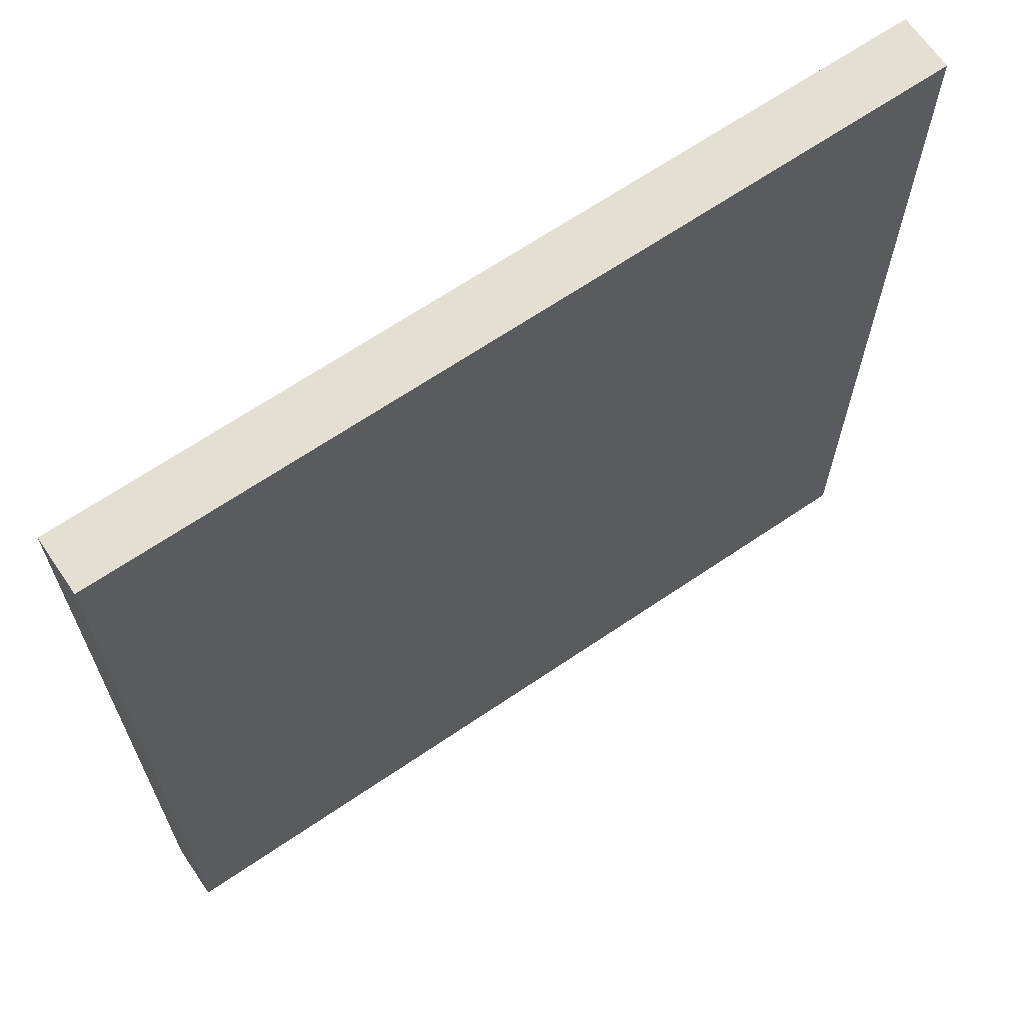
<metadata>
{"format":"obj","ext":"obj","renderer":"f3d","projection":"perspective","resolution":1024,"background":"white","views":[{"elev":66.6,"azim":-34.3,"up":"+Y"}]}
</metadata>
<code>
v -0.6867 -0.7255 -0.04591
v 0.6867 -0.7255 -0.04591
v -0.6867 -0.7255 0.04591
v 0.6867 -0.7255 0.04591
v -0.6867 0.7255 -0.04591
v 0.6867 0.7255 -0.04591
v -0.6867 0.7255 0.04591
v 0.6867 0.7255 0.04591
v 0 0.7255 0
v 0.6867 0.7255 0
v 0 0.7255 -0.04591
v -0.6867 0.7255 0
v 0 0.7255 0.04591
v -0.6867 -0.7255 0
v -0.6867 0 0
v -0.6867 0 -0.04591
v -0.6867 0 0.04591
v 0 -0.7255 -0.04591
v 0 -0.7255 0
v 0.6867 -0.7255 0
v 0 -0.7255 0.04591
v 0.6867 0 -0.04591
v 0.6867 0 0
v 0.6867 0 0.04591
v 0 0 0.04591
v 0 0 -0.04591
v -0.3433 0.7255 -0.02295
v 0 0.7255 -0.02295
v -0.3433 0.7255 -0.04591
v 0.3433 0.7255 0.02295
v 0.6867 0.7255 0.02295
v 0.3433 0.7255 0
v 0.6867 0.7255 -0.02295
v 0.3433 0.7255 -0.04591
v 0.3433 0.7255 -0.02295
v -0.6867 0.7255 -0.02295
v -0.3433 0.7255 0
v -0.6867 0.7255 0.02295
v -0.3433 0.7255 0.04591
v -0.3433 0.7255 0.02295
v 0.3433 0.7255 0.04591
v 0 0.7255 0.02295
v -0.6867 -0.7255 -0.02295
v -0.6867 -0.3628 -0.02295
v -0.6867 -0.3628 -0.04591
v -0.6867 -0.7255 0.02295
v -0.6867 -0.3628 0.02295
v -0.6867 -0.3628 0
v -0.6867 0.3628 -0.02295
v -0.6867 0.3628 -0.04591
v -0.6867 0 -0.02295
v -0.6867 -0.3628 0.04591
v -0.6867 0 0.02295
v -0.6867 0.3628 0.04591
v -0.6867 0.3628 0.02295
v -0.6867 0.3628 0
v -0.3433 -0.7255 -0.04591
v -0.3433 -0.7255 -0.02295
v 0.3433 -0.7255 -0.04591
v 0.3433 -0.7255 -0.02295
v 0 -0.7255 -0.02295
v -0.3433 -0.7255 0.02295
v -0.3433 -0.7255 0
v 0.6867 -0.7255 -0.02295
v 0.3433 -0.7255 0
v 0.6867 -0.7255 0.02295
v 0.3433 -0.7255 0.04591
v 0.3433 -0.7255 0.02295
v -0.3433 -0.7255 0.04591
v 0 -0.7255 0.02295
v 0.6867 -0.3628 -0.04591
v 0.6867 0 -0.02295
v 0.6867 -0.3628 -0.02295
v 0.6867 0.3628 -0.04591
v 0.6867 0.3628 -0.02295
v 0.6867 0.3628 0.02295
v 0.6867 0.3628 0
v 0.6867 -0.3628 0
v 0.6867 0.3628 0.04591
v 0.6867 0 0.02295
v 0.6867 -0.3628 0.04591
v 0.6867 -0.3628 0.02295
v 0 -0.3628 0.04591
v -0.3433 -0.3628 0.04591
v 0.3433 -0.3628 0.04591
v 0.3433 0.3628 0.04591
v 0.3433 0 0.04591
v -0.3433 0 0.04591
v 0 0.3628 0.04591
v -0.3433 0.3628 0.04591
v -0.3433 -0.3628 -0.04591
v -0.3433 0.3628 -0.04591
v -0.3433 0 -0.04591
v 0.3433 -0.3628 -0.04591
v 0 -0.3628 -0.04591
v 0.3433 0 -0.04591
v 0 0.3628 -0.04591
v 0.3433 0.3628 -0.04591
v -0.515 0.7255 -0.03443
v -0.3433 0.7255 -0.03443
v -0.515 0.7255 -0.04591
v -0.1717 0.7255 -0.01148
v 0 0.7255 -0.01148
v -0.1717 0.7255 -0.02295
v 0 0.7255 -0.03443
v -0.1717 0.7255 -0.04591
v -0.1717 0.7255 -0.03443
v 0.1717 0.7255 0.01148
v 0.3433 0.7255 0.01148
v 0.1717 0.7255 0
v 0.515 0.7255 0.03443
v 0.6867 0.7255 0.03443
v 0.515 0.7255 0.02295
v 0.6867 0.7255 0.01148
v 0.515 0.7255 0
v 0.515 0.7255 0.01148
v 0.6867 0.7255 -0.01148
v 0.515 0.7255 -0.02295
v 0.515 0.7255 -0.01148
v 0.6867 0.7255 -0.03443
v 0.515 0.7255 -0.04591
v 0.515 0.7255 -0.03443
v 0.1717 0.7255 -0.04591
v 0.1717 0.7255 -0.03443
v 0.3433 0.7255 -0.03443
v 0.1717 0.7255 -0.01148
v 0.3433 0.7255 -0.01148
v 0.1717 0.7255 -0.02295
v -0.6867 0.7255 -0.03443
v -0.515 0.7255 -0.02295
v -0.6867 0.7255 -0.01148
v -0.515 0.7255 0
v -0.515 0.7255 -0.01148
v -0.1717 0.7255 0
v -0.3433 0.7255 -0.01148
v -0.6867 0.7255 0.01148
v -0.515 0.7255 0.02295
v -0.515 0.7255 0.01148
v -0.6867 0.7255 0.03443
v -0.515 0.7255 0.04591
v -0.515 0.7255 0.03443
v -0.1717 0.7255 0.04591
v -0.1717 0.7255 0.03443
v -0.3433 0.7255 0.03443
v 0.1717 0.7255 0.04591
v 0.1717 0.7255 0.03443
v 0 0.7255 0.03443
v 0.515 0.7255 0.04591
v 0.3433 0.7255 0.03443
v 0 0.7255 0.01148
v 0.1717 0.7255 0.02295
v -0.3433 0.7255 0.01148
v -0.1717 0.7255 0.02295
v -0.1717 0.7255 0.01148
v -0.6867 -0.7255 -0.03443
v -0.6867 -0.5441 -0.03443
v -0.6867 -0.5441 -0.04591
v -0.6867 -0.7255 -0.01148
v -0.6867 -0.5441 -0.01148
v -0.6867 -0.5441 -0.02295
v -0.6867 -0.1814 -0.03443
v -0.6867 -0.1814 -0.04591
v -0.6867 -0.3628 -0.03443
v -0.6867 -0.7255 0.01148
v -0.6867 -0.5441 0.01148
v -0.6867 -0.5441 0
v -0.6867 -0.7255 0.03443
v -0.6867 -0.5441 0.03443
v -0.6867 -0.5441 0.02295
v -0.6867 -0.1814 0.01148
v -0.6867 -0.1814 0
v -0.6867 -0.3628 0.01148
v -0.6867 0.1814 -0.01148
v -0.6867 0.1814 -0.02295
v -0.6867 0 -0.01148
v -0.6867 0.5441 -0.03443
v -0.6867 0.5441 -0.04591
v -0.6867 0.3628 -0.03443
v -0.6867 0.1814 -0.04591
v -0.6867 0 -0.03443
v -0.6867 0.1814 -0.03443
v -0.6867 -0.3628 -0.01148
v -0.6867 -0.1814 -0.01148
v -0.6867 -0.1814 -0.02295
v -0.6867 -0.5441 0.04591
v -0.6867 -0.3628 0.03443
v -0.6867 -0.1814 0.04591
v -0.6867 0 0.03443
v -0.6867 -0.1814 0.03443
v -0.6867 0 0.01148
v -0.6867 -0.1814 0.02295
v -0.6867 0.1814 0.04591
v -0.6867 0.3628 0.03443
v -0.6867 0.1814 0.03443
v -0.6867 0.5441 0.04591
v -0.6867 0.5441 0.03443
v -0.6867 0.5441 0.01148
v -0.6867 0.5441 0.02295
v -0.6867 0.5441 -0.01148
v -0.6867 0.5441 0
v -0.6867 0.5441 -0.02295
v -0.6867 0.1814 0
v -0.6867 0.3628 -0.01148
v -0.6867 0.1814 0.02295
v -0.6867 0.3628 0.01148
v -0.6867 0.1814 0.01148
v -0.515 -0.7255 -0.04591
v -0.515 -0.7255 -0.03443
v -0.1717 -0.7255 -0.04591
v -0.1717 -0.7255 -0.03443
v -0.3433 -0.7255 -0.03443
v -0.515 -0.7255 -0.01148
v -0.515 -0.7255 -0.02295
v 0.1717 -0.7255 -0.04591
v 0.1717 -0.7255 -0.03443
v 0 -0.7255 -0.03443
v 0.515 -0.7255 -0.04591
v 0.515 -0.7255 -0.03443
v 0.3433 -0.7255 -0.03443
v 0.1717 -0.7255 -0.01148
v 0 -0.7255 -0.01148
v 0.1717 -0.7255 -0.02295
v -0.1717 -0.7255 0.01148
v -0.3433 -0.7255 0.01148
v -0.1717 -0.7255 0
v -0.515 -0.7255 0.03443
v -0.515 -0.7255 0.02295
v -0.515 -0.7255 0
v -0.515 -0.7255 0.01148
v -0.1717 -0.7255 -0.02295
v -0.1717 -0.7255 -0.01148
v -0.3433 -0.7255 -0.01148
v 0.6867 -0.7255 -0.03443
v 0.515 -0.7255 -0.02295
v 0.6867 -0.7255 -0.01148
v 0.515 -0.7255 0
v 0.515 -0.7255 -0.01148
v 0.1717 -0.7255 0
v 0.3433 -0.7255 -0.01148
v 0.6867 -0.7255 0.01148
v 0.515 -0.7255 0.02295
v 0.515 -0.7255 0.01148
v 0.6867 -0.7255 0.03443
v 0.515 -0.7255 0.04591
v 0.515 -0.7255 0.03443
v 0.1717 -0.7255 0.04591
v 0.1717 -0.7255 0.03443
v 0.3433 -0.7255 0.03443
v -0.1717 -0.7255 0.04591
v -0.1717 -0.7255 0.03443
v 0 -0.7255 0.03443
v -0.515 -0.7255 0.04591
v -0.3433 -0.7255 0.03443
v 0 -0.7255 0.01148
v -0.1717 -0.7255 0.02295
v 0.3433 -0.7255 0.01148
v 0.1717 -0.7255 0.02295
v 0.1717 -0.7255 0.01148
v 0.6867 -0.5441 -0.04591
v 0.6867 -0.3628 -0.03443
v 0.6867 -0.5441 -0.03443
v 0.6867 -0.1814 -0.04591
v 0.6867 0 -0.03443
v 0.6867 -0.1814 -0.03443
v 0.6867 0 -0.01148
v 0.6867 -0.1814 -0.01148
v 0.6867 -0.1814 -0.02295
v 0.6867 0.1814 -0.04591
v 0.6867 0.3628 -0.03443
v 0.6867 0.1814 -0.03443
v 0.6867 0.5441 -0.04591
v 0.6867 0.5441 -0.03443
v 0.6867 0.5441 -0.01148
v 0.6867 0.5441 -0.02295
v 0.6867 0.5441 0.01148
v 0.6867 0.5441 0
v 0.6867 0.5441 0.03443
v 0.6867 0.5441 0.02295
v 0.6867 0.1814 0.01148
v 0.6867 0.1814 0
v 0.6867 0.3628 0.01148
v 0.6867 0.1814 -0.02295
v 0.6867 0.3628 -0.01148
v 0.6867 0.1814 -0.01148
v 0.6867 -0.5441 -0.02295
v 0.6867 -0.1814 0
v 0.6867 -0.3628 -0.01148
v 0.6867 -0.5441 0
v 0.6867 -0.5441 -0.01148
v 0.6867 0.1814 0.02295
v 0.6867 0 0.01148
v 0.6867 0.5441 0.04591
v 0.6867 0.3628 0.03443
v 0.6867 0.1814 0.04591
v 0.6867 0 0.03443
v 0.6867 0.1814 0.03443
v 0.6867 -0.1814 0.04591
v 0.6867 -0.3628 0.03443
v 0.6867 -0.1814 0.03443
v 0.6867 -0.5441 0.04591
v 0.6867 -0.5441 0.03443
v 0.6867 -0.5441 0.01148
v 0.6867 -0.5441 0.02295
v 0.6867 -0.1814 0.01148
v 0.6867 -0.1814 0.02295
v 0.6867 -0.3628 0.01148
v -0.3433 -0.5441 0.04591
v -0.515 -0.5441 0.04591
v 0 -0.5441 0.04591
v -0.1717 -0.5441 0.04591
v 0 -0.1814 0.04591
v -0.1717 -0.1814 0.04591
v -0.1717 -0.3628 0.04591
v 0.3433 -0.5441 0.04591
v 0.1717 -0.5441 0.04591
v 0.515 -0.5441 0.04591
v 0.515 -0.1814 0.04591
v 0.515 -0.3628 0.04591
v 0.515 0.1814 0.04591
v 0.515 0 0.04591
v 0.515 0.5441 0.04591
v 0.515 0.3628 0.04591
v 0.1717 0.1814 0.04591
v 0.1717 0 0.04591
v 0.3433 0.1814 0.04591
v 0.1717 -0.3628 0.04591
v 0.3433 -0.1814 0.04591
v 0.1717 -0.1814 0.04591
v -0.515 -0.3628 0.04591
v -0.1717 0 0.04591
v -0.3433 -0.1814 0.04591
v -0.515 0 0.04591
v -0.515 -0.1814 0.04591
v 0.1717 0.3628 0.04591
v 0 0.1814 0.04591
v 0.3433 0.5441 0.04591
v 0 0.5441 0.04591
v 0.1717 0.5441 0.04591
v -0.3433 0.5441 0.04591
v -0.1717 0.5441 0.04591
v -0.515 0.5441 0.04591
v -0.515 0.1814 0.04591
v -0.515 0.3628 0.04591
v -0.1717 0.1814 0.04591
v -0.1717 0.3628 0.04591
v -0.3433 0.1814 0.04591
v -0.515 -0.5441 -0.04591
v -0.515 -0.1814 -0.04591
v -0.515 -0.3628 -0.04591
v -0.1717 -0.5441 -0.04591
v -0.3433 -0.5441 -0.04591
v -0.515 0.1814 -0.04591
v -0.515 0 -0.04591
v -0.515 0.5441 -0.04591
v -0.515 0.3628 -0.04591
v -0.1717 0.1814 -0.04591
v -0.1717 0 -0.04591
v -0.3433 0.1814 -0.04591
v 0.1717 -0.1814 -0.04591
v 0.1717 -0.3628 -0.04591
v 0 -0.1814 -0.04591
v 0.515 -0.5441 -0.04591
v 0.3433 -0.5441 -0.04591
v 0 -0.5441 -0.04591
v 0.1717 -0.5441 -0.04591
v -0.3433 -0.1814 -0.04591
v -0.1717 -0.1814 -0.04591
v -0.1717 -0.3628 -0.04591
v 0.515 -0.3628 -0.04591
v 0.1717 0 -0.04591
v 0.3433 -0.1814 -0.04591
v 0.515 0 -0.04591
v 0.515 -0.1814 -0.04591
v -0.1717 0.3628 -0.04591
v 0 0.1814 -0.04591
v -0.3433 0.5441 -0.04591
v 0 0.5441 -0.04591
v -0.1717 0.5441 -0.04591
v 0.3433 0.5441 -0.04591
v 0.1717 0.5441 -0.04591
v 0.515 0.5441 -0.04591
v 0.515 0.1814 -0.04591
v 0.515 0.3628 -0.04591
v 0.1717 0.1814 -0.04591
v 0.1717 0.3628 -0.04591
v 0.3433 0.1814 -0.04591
f 5 99 101
f 99 27 100
f 100 29 101
f 99 100 101
f 27 102 104
f 102 9 103
f 103 28 104
f 102 103 104
f 28 105 107
f 105 11 106
f 106 29 107
f 105 106 107
f 27 104 100
f 104 28 107
f 107 29 100
f 104 107 100
f 9 108 110
f 108 30 109
f 109 32 110
f 108 109 110
f 30 111 113
f 111 8 112
f 112 31 113
f 111 112 113
f 31 114 116
f 114 10 115
f 115 32 116
f 114 115 116
f 30 113 109
f 113 31 116
f 116 32 109
f 113 116 109
f 10 117 119
f 117 33 118
f 118 35 119
f 117 118 119
f 33 120 122
f 120 6 121
f 121 34 122
f 120 121 122
f 34 123 125
f 123 11 124
f 124 35 125
f 123 124 125
f 33 122 118
f 122 34 125
f 125 35 118
f 122 125 118
f 9 110 103
f 110 32 126
f 126 28 103
f 110 126 103
f 32 115 127
f 115 10 119
f 119 35 127
f 115 119 127
f 35 124 128
f 124 11 105
f 105 28 128
f 124 105 128
f 32 127 126
f 127 35 128
f 128 28 126
f 127 128 126
f 5 129 99
f 129 36 130
f 130 27 99
f 129 130 99
f 36 131 133
f 131 12 132
f 132 37 133
f 131 132 133
f 37 134 135
f 134 9 102
f 102 27 135
f 134 102 135
f 36 133 130
f 133 37 135
f 135 27 130
f 133 135 130
f 12 136 138
f 136 38 137
f 137 40 138
f 136 137 138
f 38 139 141
f 139 7 140
f 140 39 141
f 139 140 141
f 39 142 144
f 142 13 143
f 143 40 144
f 142 143 144
f 38 141 137
f 141 39 144
f 144 40 137
f 141 144 137
f 13 145 147
f 145 41 146
f 146 42 147
f 145 146 147
f 41 148 149
f 148 8 111
f 111 30 149
f 148 111 149
f 30 108 151
f 108 9 150
f 150 42 151
f 108 150 151
f 41 149 146
f 149 30 151
f 151 42 146
f 149 151 146
f 12 138 132
f 138 40 152
f 152 37 132
f 138 152 132
f 40 143 153
f 143 13 147
f 147 42 153
f 143 147 153
f 42 150 154
f 150 9 134
f 134 37 154
f 150 134 154
f 40 153 152
f 153 42 154
f 154 37 152
f 153 154 152
f 1 155 157
f 155 43 156
f 156 45 157
f 155 156 157
f 43 158 160
f 158 14 159
f 159 44 160
f 158 159 160
f 44 161 163
f 161 16 162
f 162 45 163
f 161 162 163
f 43 160 156
f 160 44 163
f 163 45 156
f 160 163 156
f 14 164 166
f 164 46 165
f 165 48 166
f 164 165 166
f 46 167 169
f 167 3 168
f 168 47 169
f 167 168 169
f 47 170 172
f 170 15 171
f 171 48 172
f 170 171 172
f 46 169 165
f 169 47 172
f 172 48 165
f 169 172 165
f 15 173 175
f 173 49 174
f 174 51 175
f 173 174 175
f 49 176 178
f 176 5 177
f 177 50 178
f 176 177 178
f 50 179 181
f 179 16 180
f 180 51 181
f 179 180 181
f 49 178 174
f 178 50 181
f 181 51 174
f 178 181 174
f 14 166 159
f 166 48 182
f 182 44 159
f 166 182 159
f 48 171 183
f 171 15 175
f 175 51 183
f 171 175 183
f 51 180 184
f 180 16 161
f 161 44 184
f 180 161 184
f 48 183 182
f 183 51 184
f 184 44 182
f 183 184 182
f 3 185 168
f 185 52 186
f 186 47 168
f 185 186 168
f 52 187 189
f 187 17 188
f 188 53 189
f 187 188 189
f 53 190 191
f 190 15 170
f 170 47 191
f 190 170 191
f 52 189 186
f 189 53 191
f 191 47 186
f 189 191 186
f 17 192 194
f 192 54 193
f 193 55 194
f 192 193 194
f 54 195 196
f 195 7 139
f 139 38 196
f 195 139 196
f 38 136 198
f 136 12 197
f 197 55 198
f 136 197 198
f 54 196 193
f 196 38 198
f 198 55 193
f 196 198 193
f 12 131 200
f 131 36 199
f 199 56 200
f 131 199 200
f 36 129 201
f 129 5 176
f 176 49 201
f 129 176 201
f 49 173 203
f 173 15 202
f 202 56 203
f 173 202 203
f 36 201 199
f 201 49 203
f 203 56 199
f 201 203 199
f 17 194 188
f 194 55 204
f 204 53 188
f 194 204 188
f 55 197 205
f 197 12 200
f 200 56 205
f 197 200 205
f 56 202 206
f 202 15 190
f 190 53 206
f 202 190 206
f 55 205 204
f 205 56 206
f 206 53 204
f 205 206 204
f 1 207 155
f 207 57 208
f 208 43 155
f 207 208 155
f 57 209 211
f 209 18 210
f 210 58 211
f 209 210 211
f 58 212 213
f 212 14 158
f 158 43 213
f 212 158 213
f 57 211 208
f 211 58 213
f 213 43 208
f 211 213 208
f 18 214 216
f 214 59 215
f 215 61 216
f 214 215 216
f 59 217 219
f 217 2 218
f 218 60 219
f 217 218 219
f 60 220 222
f 220 19 221
f 221 61 222
f 220 221 222
f 59 219 215
f 219 60 222
f 222 61 215
f 219 222 215
f 19 223 225
f 223 62 224
f 224 63 225
f 223 224 225
f 62 226 227
f 226 3 167
f 167 46 227
f 226 167 227
f 46 164 229
f 164 14 228
f 228 63 229
f 164 228 229
f 62 227 224
f 227 46 229
f 229 63 224
f 227 229 224
f 18 216 210
f 216 61 230
f 230 58 210
f 216 230 210
f 61 221 231
f 221 19 225
f 225 63 231
f 221 225 231
f 63 228 232
f 228 14 212
f 212 58 232
f 228 212 232
f 61 231 230
f 231 63 232
f 232 58 230
f 231 232 230
f 2 233 218
f 233 64 234
f 234 60 218
f 233 234 218
f 64 235 237
f 235 20 236
f 236 65 237
f 235 236 237
f 65 238 239
f 238 19 220
f 220 60 239
f 238 220 239
f 64 237 234
f 237 65 239
f 239 60 234
f 237 239 234
f 20 240 242
f 240 66 241
f 241 68 242
f 240 241 242
f 66 243 245
f 243 4 244
f 244 67 245
f 243 244 245
f 67 246 248
f 246 21 247
f 247 68 248
f 246 247 248
f 66 245 241
f 245 67 248
f 248 68 241
f 245 248 241
f 21 249 251
f 249 69 250
f 250 70 251
f 249 250 251
f 69 252 253
f 252 3 226
f 226 62 253
f 252 226 253
f 62 223 255
f 223 19 254
f 254 70 255
f 223 254 255
f 69 253 250
f 253 62 255
f 255 70 250
f 253 255 250
f 20 242 236
f 242 68 256
f 256 65 236
f 242 256 236
f 68 247 257
f 247 21 251
f 251 70 257
f 247 251 257
f 70 254 258
f 254 19 238
f 238 65 258
f 254 238 258
f 68 257 256
f 257 70 258
f 258 65 256
f 257 258 256
f 2 259 261
f 259 71 260
f 260 73 261
f 259 260 261
f 71 262 264
f 262 22 263
f 263 72 264
f 262 263 264
f 72 265 267
f 265 23 266
f 266 73 267
f 265 266 267
f 71 264 260
f 264 72 267
f 267 73 260
f 264 267 260
f 22 268 270
f 268 74 269
f 269 75 270
f 268 269 270
f 74 271 272
f 271 6 120
f 120 33 272
f 271 120 272
f 33 117 274
f 117 10 273
f 273 75 274
f 117 273 274
f 74 272 269
f 272 33 274
f 274 75 269
f 272 274 269
f 10 114 276
f 114 31 275
f 275 77 276
f 114 275 276
f 31 112 278
f 112 8 277
f 277 76 278
f 112 277 278
f 76 279 281
f 279 23 280
f 280 77 281
f 279 280 281
f 31 278 275
f 278 76 281
f 281 77 275
f 278 281 275
f 22 270 263
f 270 75 282
f 282 72 263
f 270 282 263
f 75 273 283
f 273 10 276
f 276 77 283
f 273 276 283
f 77 280 284
f 280 23 265
f 265 72 284
f 280 265 284
f 75 283 282
f 283 77 284
f 284 72 282
f 283 284 282
f 2 261 233
f 261 73 285
f 285 64 233
f 261 285 233
f 73 266 287
f 266 23 286
f 286 78 287
f 266 286 287
f 78 288 289
f 288 20 235
f 235 64 289
f 288 235 289
f 73 287 285
f 287 78 289
f 289 64 285
f 287 289 285
f 23 279 291
f 279 76 290
f 290 80 291
f 279 290 291
f 76 277 293
f 277 8 292
f 292 79 293
f 277 292 293
f 79 294 296
f 294 24 295
f 295 80 296
f 294 295 296
f 76 293 290
f 293 79 296
f 296 80 290
f 293 296 290
f 24 297 299
f 297 81 298
f 298 82 299
f 297 298 299
f 81 300 301
f 300 4 243
f 243 66 301
f 300 243 301
f 66 240 303
f 240 20 302
f 302 82 303
f 240 302 303
f 81 301 298
f 301 66 303
f 303 82 298
f 301 303 298
f 23 291 286
f 291 80 304
f 304 78 286
f 291 304 286
f 80 295 305
f 295 24 299
f 299 82 305
f 295 299 305
f 82 302 306
f 302 20 288
f 288 78 306
f 302 288 306
f 80 305 304
f 305 82 306
f 306 78 304
f 305 306 304
f 3 252 308
f 252 69 307
f 307 84 308
f 252 307 308
f 69 249 310
f 249 21 309
f 309 83 310
f 249 309 310
f 83 311 313
f 311 25 312
f 312 84 313
f 311 312 313
f 69 310 307
f 310 83 313
f 313 84 307
f 310 313 307
f 21 246 315
f 246 67 314
f 314 85 315
f 246 314 315
f 67 244 316
f 244 4 300
f 300 81 316
f 244 300 316
f 81 297 318
f 297 24 317
f 317 85 318
f 297 317 318
f 67 316 314
f 316 81 318
f 318 85 314
f 316 318 314
f 24 294 320
f 294 79 319
f 319 87 320
f 294 319 320
f 79 292 322
f 292 8 321
f 321 86 322
f 292 321 322
f 86 323 325
f 323 25 324
f 324 87 325
f 323 324 325
f 79 322 319
f 322 86 325
f 325 87 319
f 322 325 319
f 21 315 309
f 315 85 326
f 326 83 309
f 315 326 309
f 85 317 327
f 317 24 320
f 320 87 327
f 317 320 327
f 87 324 328
f 324 25 311
f 311 83 328
f 324 311 328
f 85 327 326
f 327 87 328
f 328 83 326
f 327 328 326
f 3 308 185
f 308 84 329
f 329 52 185
f 308 329 185
f 84 312 331
f 312 25 330
f 330 88 331
f 312 330 331
f 88 332 333
f 332 17 187
f 187 52 333
f 332 187 333
f 84 331 329
f 331 88 333
f 333 52 329
f 331 333 329
f 25 323 335
f 323 86 334
f 334 89 335
f 323 334 335
f 86 321 336
f 321 8 148
f 148 41 336
f 321 148 336
f 41 145 338
f 145 13 337
f 337 89 338
f 145 337 338
f 86 336 334
f 336 41 338
f 338 89 334
f 336 338 334
f 13 142 340
f 142 39 339
f 339 90 340
f 142 339 340
f 39 140 341
f 140 7 195
f 195 54 341
f 140 195 341
f 54 192 343
f 192 17 342
f 342 90 343
f 192 342 343
f 39 341 339
f 341 54 343
f 343 90 339
f 341 343 339
f 25 335 330
f 335 89 344
f 344 88 330
f 335 344 330
f 89 337 345
f 337 13 340
f 340 90 345
f 337 340 345
f 90 342 346
f 342 17 332
f 332 88 346
f 342 332 346
f 89 345 344
f 345 90 346
f 346 88 344
f 345 346 344
f 1 157 207
f 157 45 347
f 347 57 207
f 157 347 207
f 45 162 349
f 162 16 348
f 348 91 349
f 162 348 349
f 91 350 351
f 350 18 209
f 209 57 351
f 350 209 351
f 45 349 347
f 349 91 351
f 351 57 347
f 349 351 347
f 16 179 353
f 179 50 352
f 352 93 353
f 179 352 353
f 50 177 355
f 177 5 354
f 354 92 355
f 177 354 355
f 92 356 358
f 356 26 357
f 357 93 358
f 356 357 358
f 50 355 352
f 355 92 358
f 358 93 352
f 355 358 352
f 26 359 361
f 359 94 360
f 360 95 361
f 359 360 361
f 94 362 363
f 362 2 217
f 217 59 363
f 362 217 363
f 59 214 365
f 214 18 364
f 364 95 365
f 214 364 365
f 94 363 360
f 363 59 365
f 365 95 360
f 363 365 360
f 16 353 348
f 353 93 366
f 366 91 348
f 353 366 348
f 93 357 367
f 357 26 361
f 361 95 367
f 357 361 367
f 95 364 368
f 364 18 350
f 350 91 368
f 364 350 368
f 93 367 366
f 367 95 368
f 368 91 366
f 367 368 366
f 2 362 259
f 362 94 369
f 369 71 259
f 362 369 259
f 94 359 371
f 359 26 370
f 370 96 371
f 359 370 371
f 96 372 373
f 372 22 262
f 262 71 373
f 372 262 373
f 94 371 369
f 371 96 373
f 373 71 369
f 371 373 369
f 26 356 375
f 356 92 374
f 374 97 375
f 356 374 375
f 92 354 376
f 354 5 101
f 101 29 376
f 354 101 376
f 29 106 378
f 106 11 377
f 377 97 378
f 106 377 378
f 92 376 374
f 376 29 378
f 378 97 374
f 376 378 374
f 11 123 380
f 123 34 379
f 379 98 380
f 123 379 380
f 34 121 381
f 121 6 271
f 271 74 381
f 121 271 381
f 74 268 383
f 268 22 382
f 382 98 383
f 268 382 383
f 34 381 379
f 381 74 383
f 383 98 379
f 381 383 379
f 26 375 370
f 375 97 384
f 384 96 370
f 375 384 370
f 97 377 385
f 377 11 380
f 380 98 385
f 377 380 385
f 98 382 386
f 382 22 372
f 372 96 386
f 382 372 386
f 97 385 384
f 385 98 386
f 386 96 384
f 385 386 384

</code>
